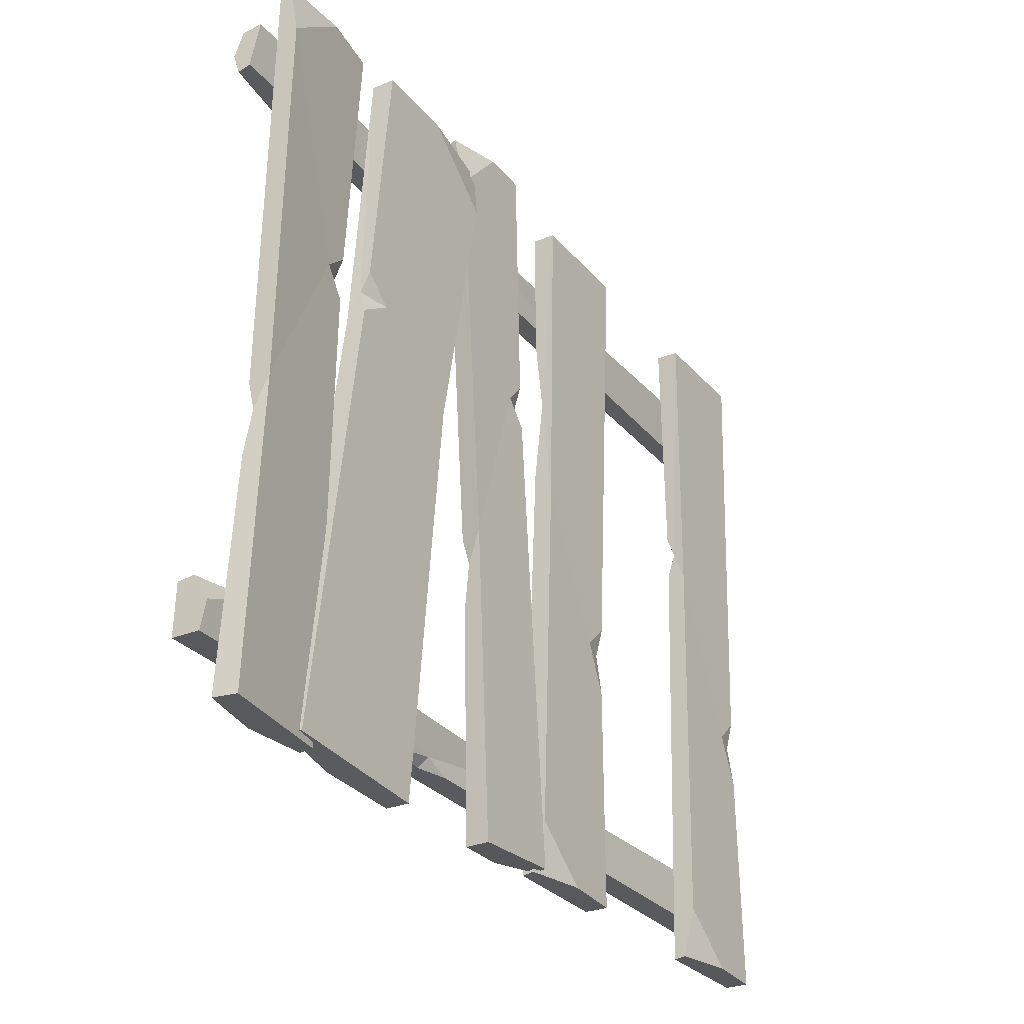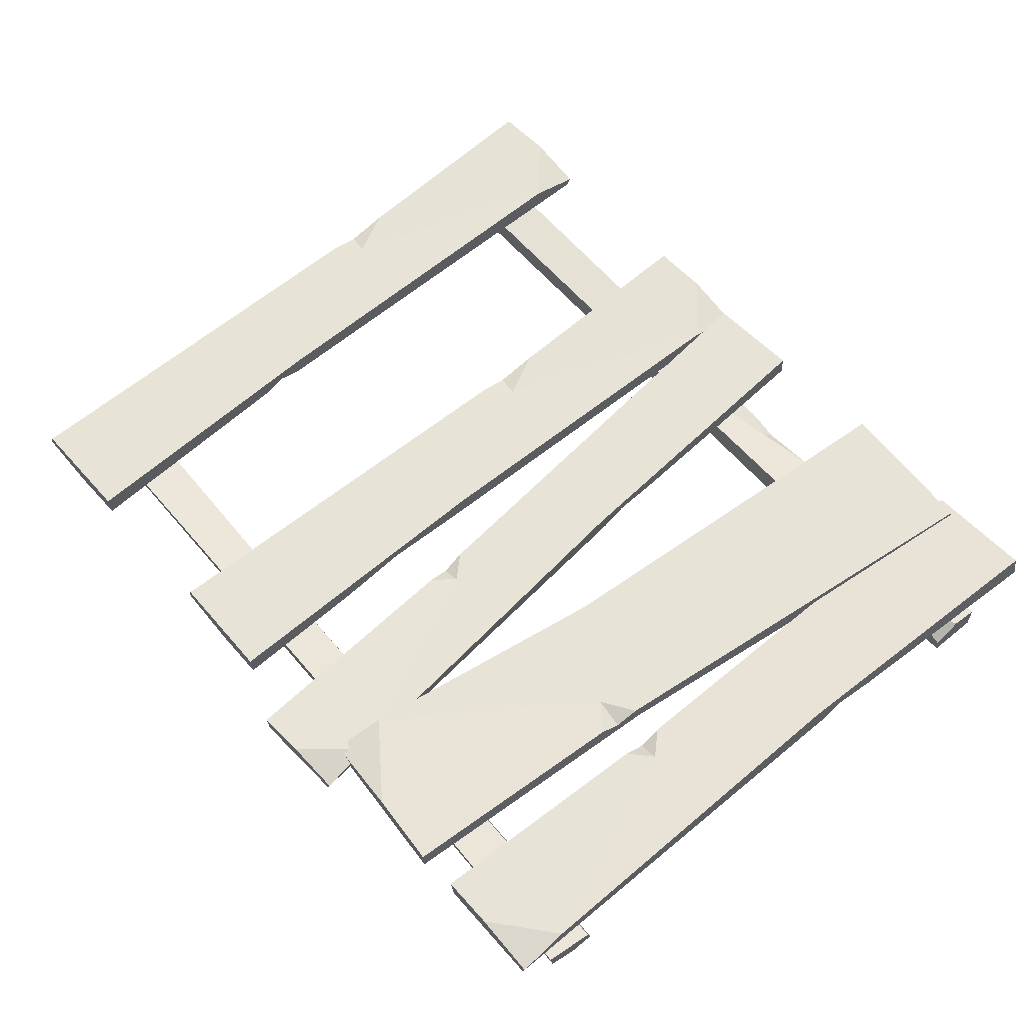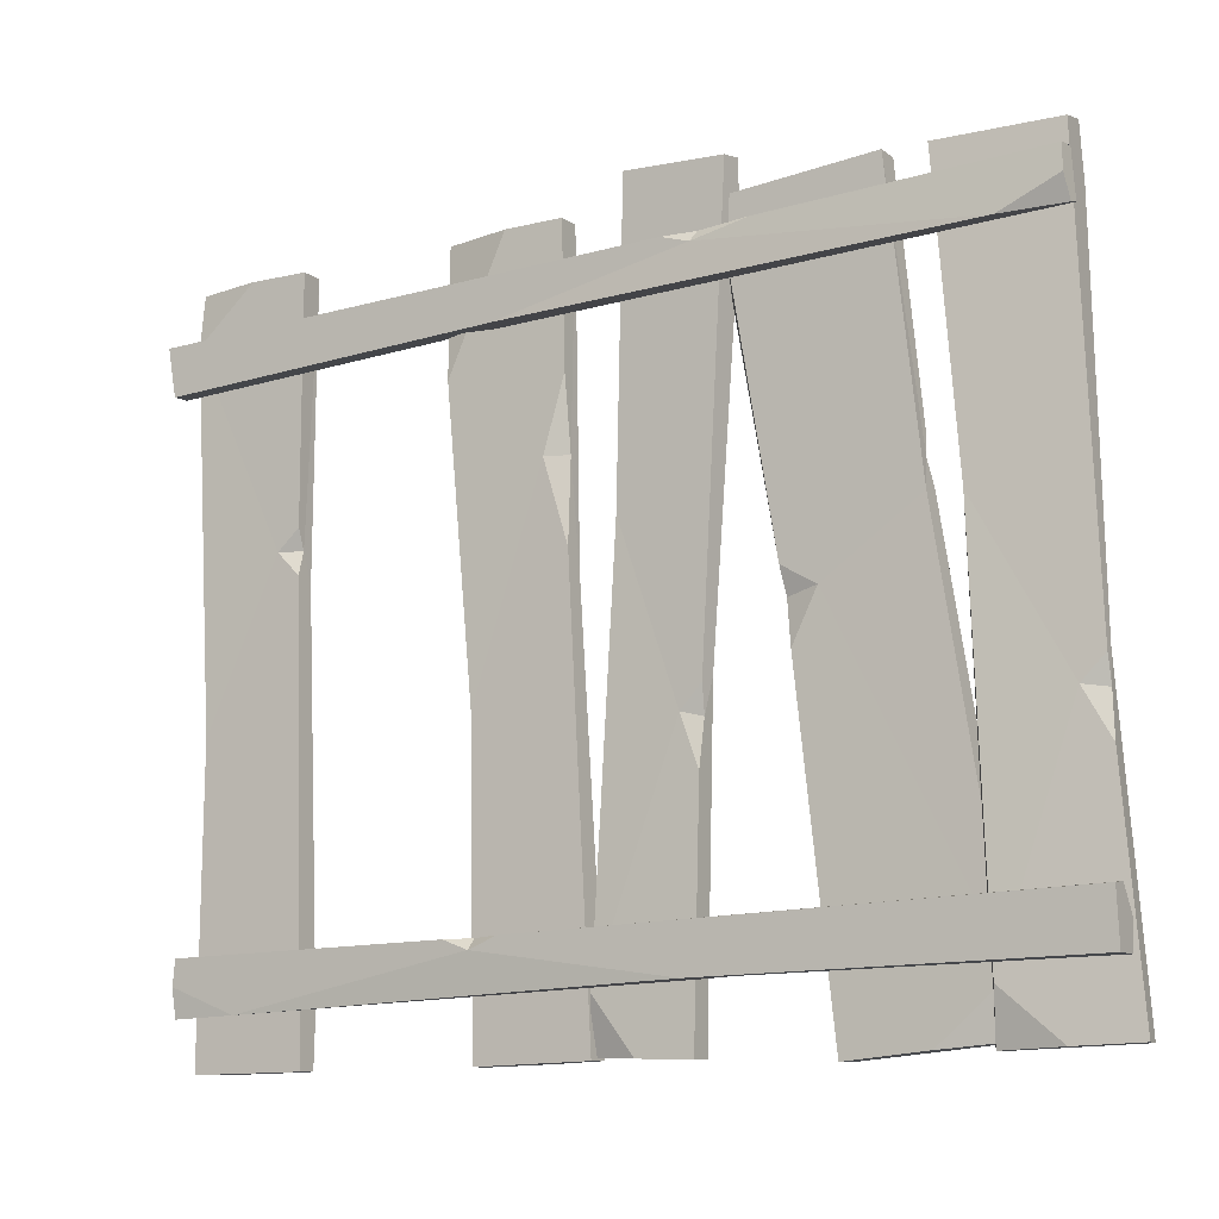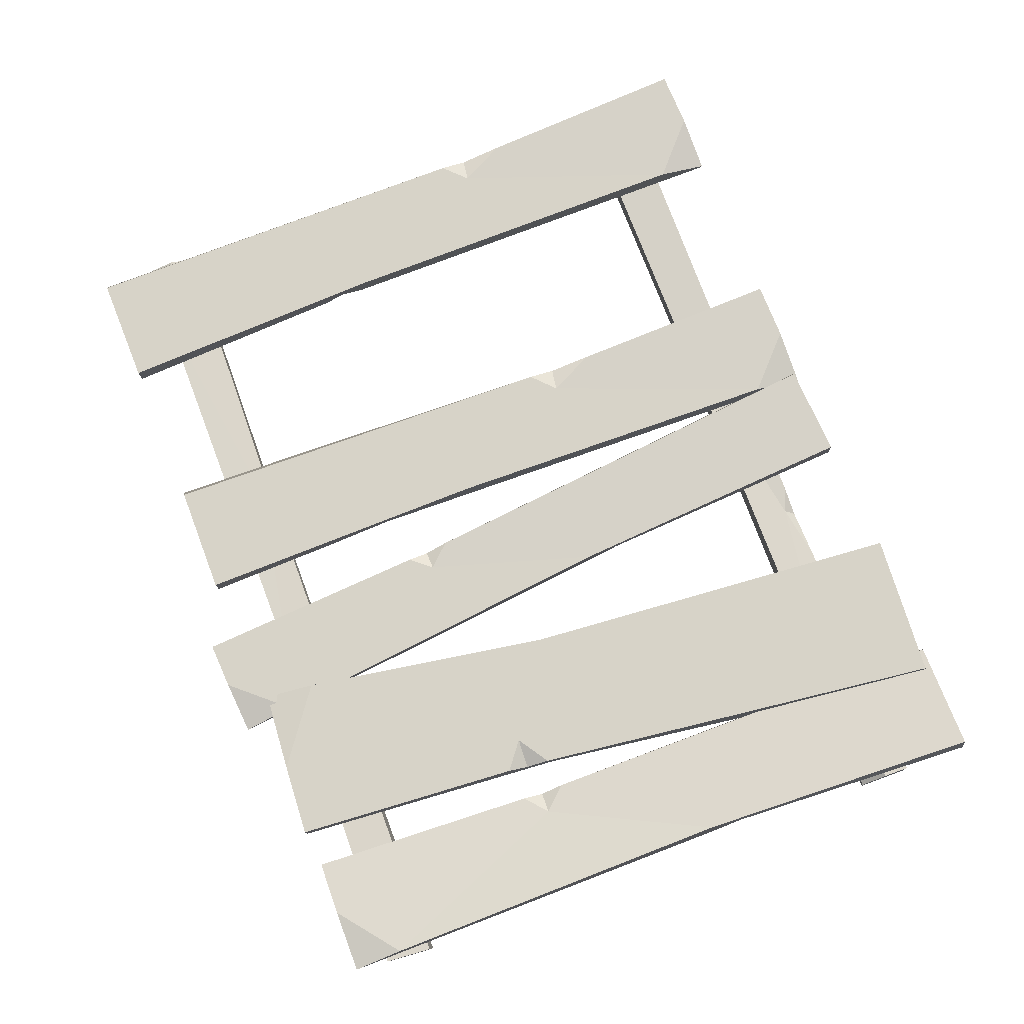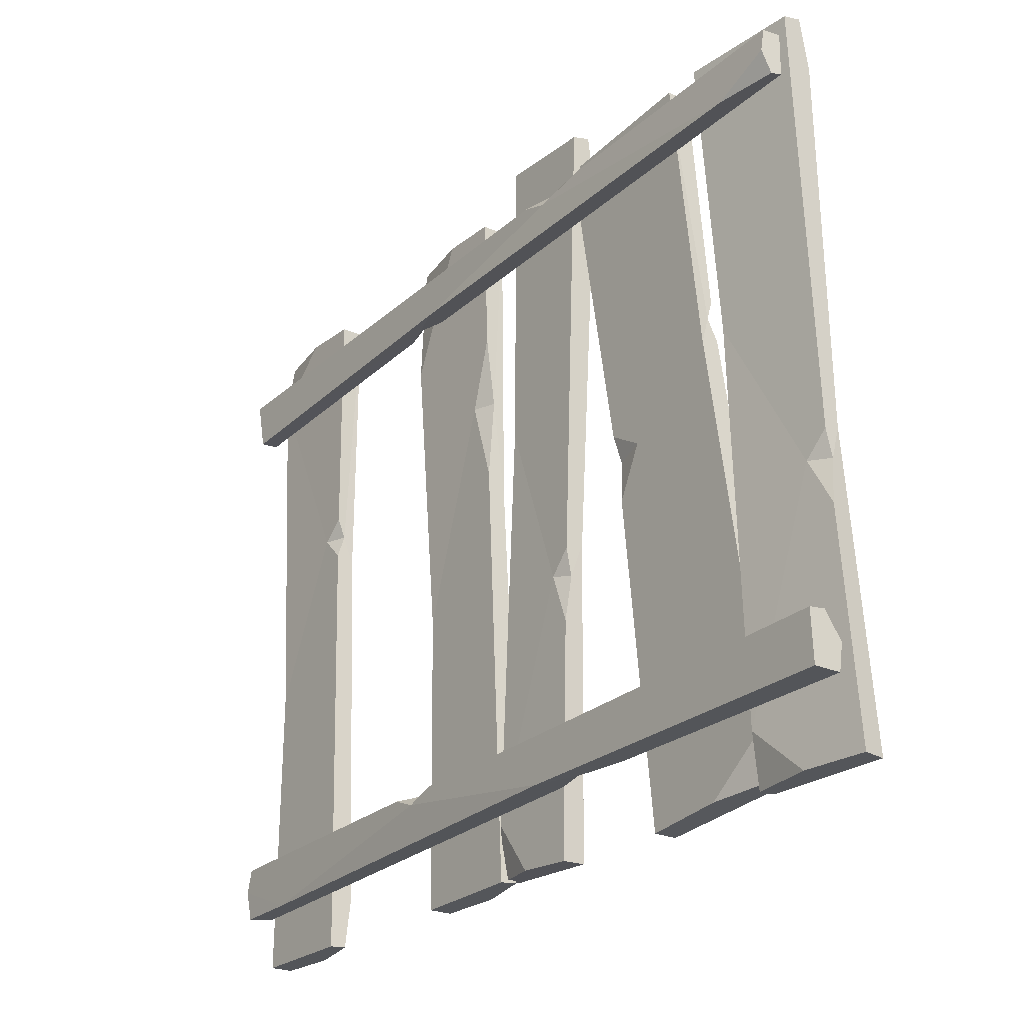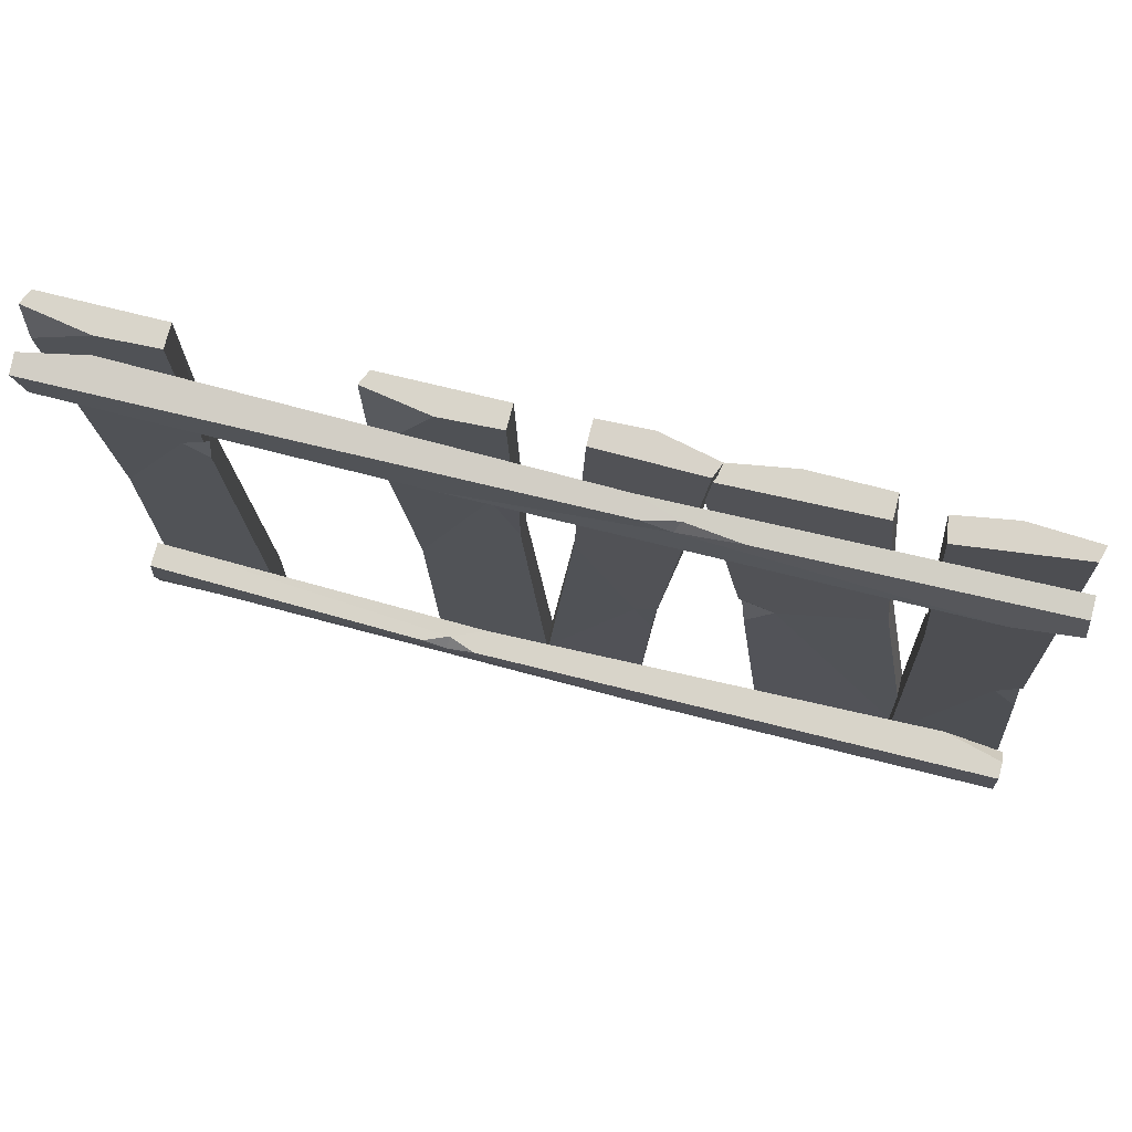
<metadata>
{"format":"obj","ext":"obj","renderer":"f3d","projection":"perspective","resolution":1024,"background":"white","views":[{"elev":-27.5,"azim":124.2,"up":"+Z"},{"elev":62.4,"azim":47.9,"up":"+Y"},{"elev":-10.7,"azim":32.2,"up":"+Z"},{"elev":78.4,"azim":67.4,"up":"+Y"},{"elev":-23.8,"azim":55.2,"up":"+Z"},{"elev":74.5,"azim":16.4,"up":"+Z"}]}
</metadata>
<code>
v 109.7 2.139 88.76
v -119.7 -7.26 78.66
v 109.9 -3.061 88.06
v -119.4 -12.16 77.52
v 111.4 -2.525 75.15
v -118 -11.19 65.29
v 111.2 0.6933 76.07
v -118.2 -6.543 65.53
v 14.57 -1.803 83.31
v 25.29 -4.935 83.66
v -26.57 -9.218 70.08
v -42.64 -4.521 69.56
v 95.48 -5.097 74.63
v 110.7 -4.8 81.15
v 39.19 -6.192 84.22
v 24.37 -6.878 80.96
v 16.83 -7 83.2
v -119 -4.623 71.91
v -103.3 -3.6 79.56
v -35.97 -6.472 69.78
v -28.57 -4.012 70.2
v -36.49 -4.151 72.37
v 117.3 -4.849 -75.95
v -112.3 -11 -84.21
v 117.1 2.446 -75.93
v -112.6 -4.277 -83.45
v 116.6 -0.4674 -62.1
v -113.1 -4.329 -70.12
v 116.8 -4.902 -62.62
v -112.9 -10.97 -70.13
v 21.97 -8.242 -78.33
v 32.42 -3.508 -77.97
v -21.41 -3.292 -67.84
v -37.08 -10.39 -68.38
v 100.5 3.346 -63.12
v 116.7 3.773 -68.81
v 46.18 -0.8347 -77.51
v 30.94 -1.389 -75.25
v 23.8 -1.639 -78.25
v -112.6 -12.1 -76.75
v -95.8 -10.32 -83.53
v -30.57 -7.443 -68.16
v -22.99 -9.886 -67.92
v -30.52 -10.15 -70.87
v 19.19 7.7 -94.62
v 30.77 3.675 102
v 19.41 1.663 -94.79
v 29.46 -0.0559 101.9
v -7.402 3.054 -93.93
v 3.725 -0.994 102.7
v -6.545 6.761 -93.86
v 3.506 5.043 102.9
v 21.95 6.374 -12.89
v 21.61 3.175 -22.07
v 1.082 0.3016 24.21
v 1.6 5.101 37.97
v -5.627 0.6054 -80.38
v 5.703 0.04016 -94.41
v 21.06 1.639 -33.98
v 16.41 1.332 -20.86
v 22.04 1.472 -14.8
v 16.26 6.137 102.5
v 29.7 6.147 87.95
v 1.381 3.107 32.25
v 0.9805 5.206 25.9
v 6.525 5.339 32.28
v 52.38 9.18 -95.57
v 23.99 5.34 92.91
v 52.59 3.142 -95.59
v 26.36 1.741 93.12
v 93.93 6.99 -91.64
v 66.25 3.168 96.91
v 92.27 10.61 -91.78
v 66.03 9.206 96.93
v 39.85 7.911 10.82
v 41.18 4.697 2.102
v 74.54 4.21 21.43
v 72.55 9.031 34.51
v 90.67 4.472 -78.7
v 73.94 2.783 -93.56
v 42.82 3.142 -9.285
v 49.33 3.344 3.936
v 40.26 3.005 9.113
v 46.2 9.126 95.04
v 26.2 7.814 79.4
v 73.38 7.029 29.08
v 74.16 9.117 22.93
v 65.21 8.782 28.44
v -112.8 -3.035 -96.74
v -117.7 -1.309 93.23
v -113 3.003 -96.72
v -116.1 2.431 93.27
v -81.61 1.764 -96.21
v -85.96 3.517 93.76
v -82.63 -1.95 -96.24
v -85.74 -2.521 93.75
v -112.4 -2.653 -17.81
v -112.4 0.6534 -26.57
v -86.33 3.127 17.94
v -86.36 -1.832 31.09
v -83.07 4.049 -83.05
v -96.95 4.704 -96.46
v -112.3 2.327 -38.03
v -106.3 2.514 -25.4
v -112.6 2.271 -19.51
v -100.7 -3.689 93.5
v -117.1 -3.615 79.58
v -86.35 0.2277 25.63
v -86.17 -1.797 19.43
v -92.39 -2.035 25.65
v -35.78 -0.2642 -95.68
v -45.3 1.295 94.14
v -36 5.774 -95.67
v -43.75 5.035 94.21
v -4.59 4.533 -94.67
v -13.58 6.119 95.18
v -5.621 0.8194 -94.71
v -13.37 0.08107 95.16
v -37.35 0.04889 -16.78
v -37.11 3.362 -25.54
v -12 5.814 13.2
v -12.89 0.7461 58.95
v -6.373 6.806 -81.53
v -19.93 7.474 -95.15
v -36.7 5.046 -36.99
v -30.98 5.222 -24.27
v -37.45 4.974 -18.47
v -28.31 -1.086 94.68
v -44.03 -0.9399 60.83
v -12.52 2.851 39.95
v -11.94 0.8784 18.41
v -18.56 0.5879 39.95
v 116.5 13.68 -92.54
v 108.5 10.1 97.31
v 117.8 7.733 -92.53
v 107.5 6.234 97.25
v 86.39 5.526 -93.82
v 77.79 1.866 96.02
v 86.78 9.309 -93.77
v 76.55 7.81 96.01
v 110.7 12.26 -13.79
v 111.9 9.102 -22.56
v 83.36 3.25 20.37
v 81.64 7.989 33.51
v 87.31 3.261 -80.6
v 102.1 4.295 -93.19
v 112.8 7.578 -34
v 106 6.577 -21.75
v 111.8 7.432 -15.5
v 91.19 10.6 96.62
v 108.4 12.49 83.67
v 82.35 6.021 28.05
v 82.27 8.081 21.87
v 87.95 8.916 28.43
f 1 9 10 15 3
f 13 16 11
f 5 13 11 20 21 7
f 7 21 22 9 1
f 7 1 3 14 5
f 17 10 9 19 2 4
f 11 16 17 4 6
f 12 20 6 8
f 9 22 19
f 14 13 5
f 16 15 10
f 17 16 10
f 2 18 8 6 4
f 19 18 2
f 22 20 12
f 22 21 20
f 3 15 16 13 14
f 6 20 11
f 19 22 12 8 18
f 23 31 32 37 25
f 35 38 33
f 27 35 33 42 43 29
f 29 43 44 31 23
f 29 23 25 36 27
f 39 32 31 41 24 26
f 33 38 39 26 28
f 34 42 28 30
f 31 44 41
f 36 35 27
f 38 37 32
f 39 38 32
f 24 40 30 28 26
f 41 40 24
f 44 42 34
f 44 43 42
f 25 37 38 35 36
f 28 42 33
f 41 44 34 30 40
f 45 53 54 59 47
f 57 60 55
f 49 57 55 64 65 51
f 51 65 66 53 45
f 51 45 47 58 49
f 61 54 53 63 46 48
f 55 60 61 48 50
f 56 64 50 52
f 53 66 63
f 58 57 49
f 60 59 54
f 61 60 54
f 46 62 52 50 48
f 63 62 46
f 66 64 56
f 66 65 64
f 47 59 60 57 58
f 50 64 55
f 63 66 56 52 62
f 67 69 81 76 75
f 79 77 82
f 71 73 87 86 77 79
f 73 67 75 88 87
f 73 71 80 69 67
f 83 70 68 85 75 76
f 77 72 70 83 82
f 78 74 72 86
f 75 85 88
f 80 71 79
f 82 76 81
f 83 76 82
f 68 70 72 74 84
f 85 68 84
f 88 78 86
f 88 86 87
f 69 80 79 82 81
f 72 77 86
f 85 84 74 78 88
f 89 97 98 103 91
f 101 104 99
f 93 101 99 108 109 95
f 95 109 110 97 89
f 95 89 91 102 93
f 105 98 97 107 90 92
f 99 104 105 92 94
f 100 108 94 96
f 97 110 107
f 102 101 93
f 104 103 98
f 105 104 98
f 90 106 96 94 92
f 107 106 90
f 110 108 100
f 110 109 108
f 91 103 104 101 102
f 94 108 99
f 107 110 100 96 106
f 111 119 120 125 113
f 123 126 121
f 115 123 121 130 131 117
f 117 131 132 119 111
f 117 111 113 124 115
f 127 120 119 129 112 114
f 121 126 127 114 116
f 122 130 116 118
f 119 132 129
f 124 123 115
f 126 125 120
f 127 126 120
f 112 128 118 116 114
f 129 128 112
f 132 130 122
f 132 131 130
f 113 125 126 123 124
f 116 130 121
f 129 132 122 118 128
f 133 141 142 147 135
f 145 148 143
f 137 145 143 152 153 139
f 139 153 154 141 133
f 139 133 135 146 137
f 149 142 141 151 134 136
f 143 148 149 136 138
f 144 152 138 140
f 141 154 151
f 146 145 137
f 148 147 142
f 149 148 142
f 134 150 140 138 136
f 151 150 134
f 154 152 144
f 154 153 152
f 135 147 148 145 146
f 138 152 143
f 151 154 144 140 150

</code>
